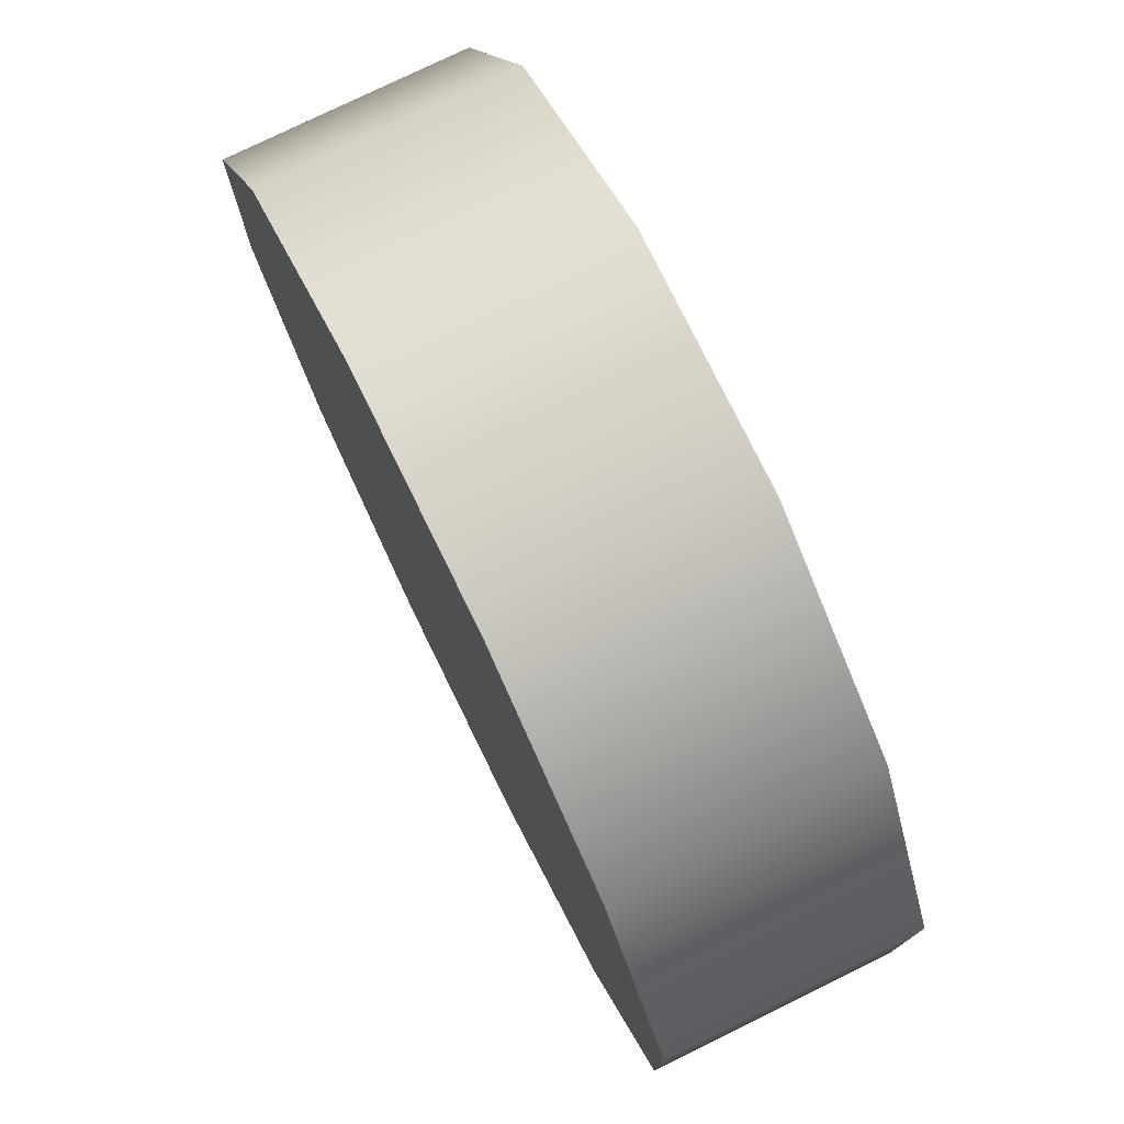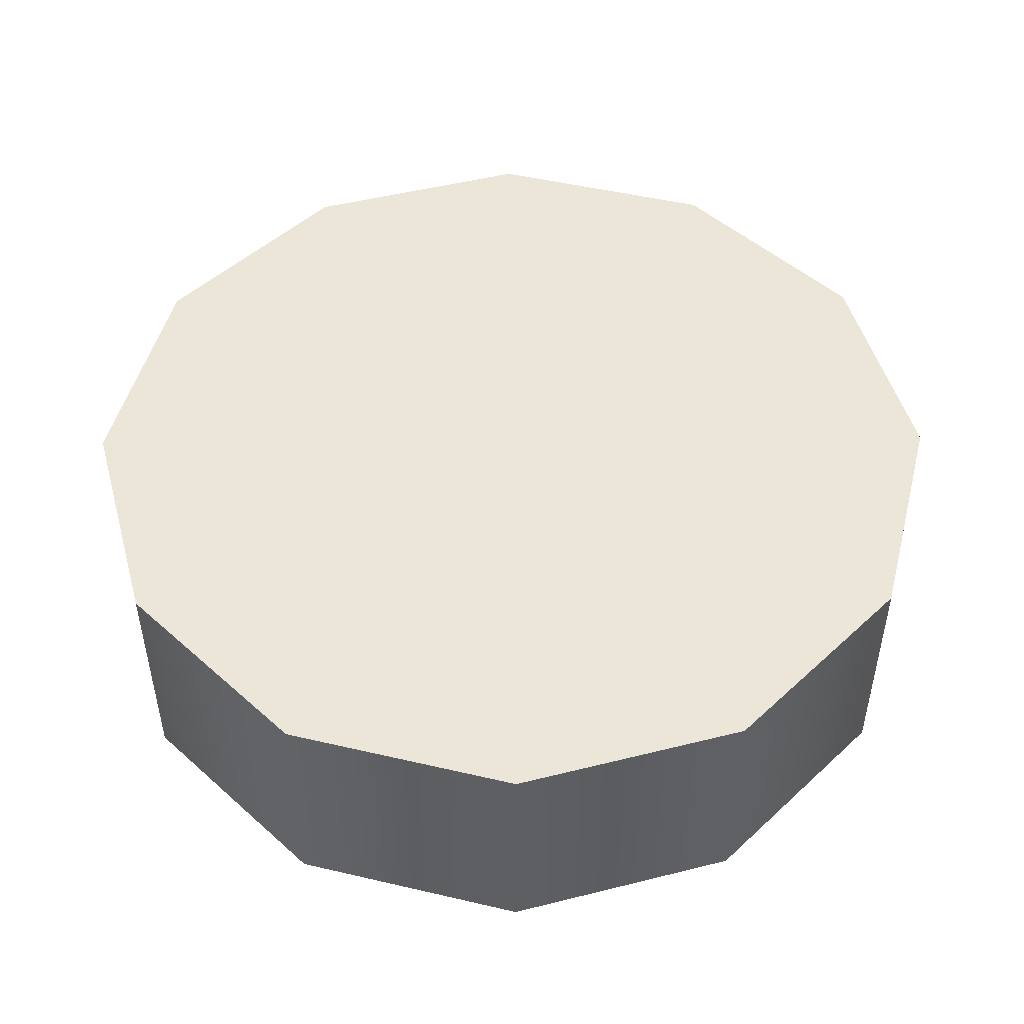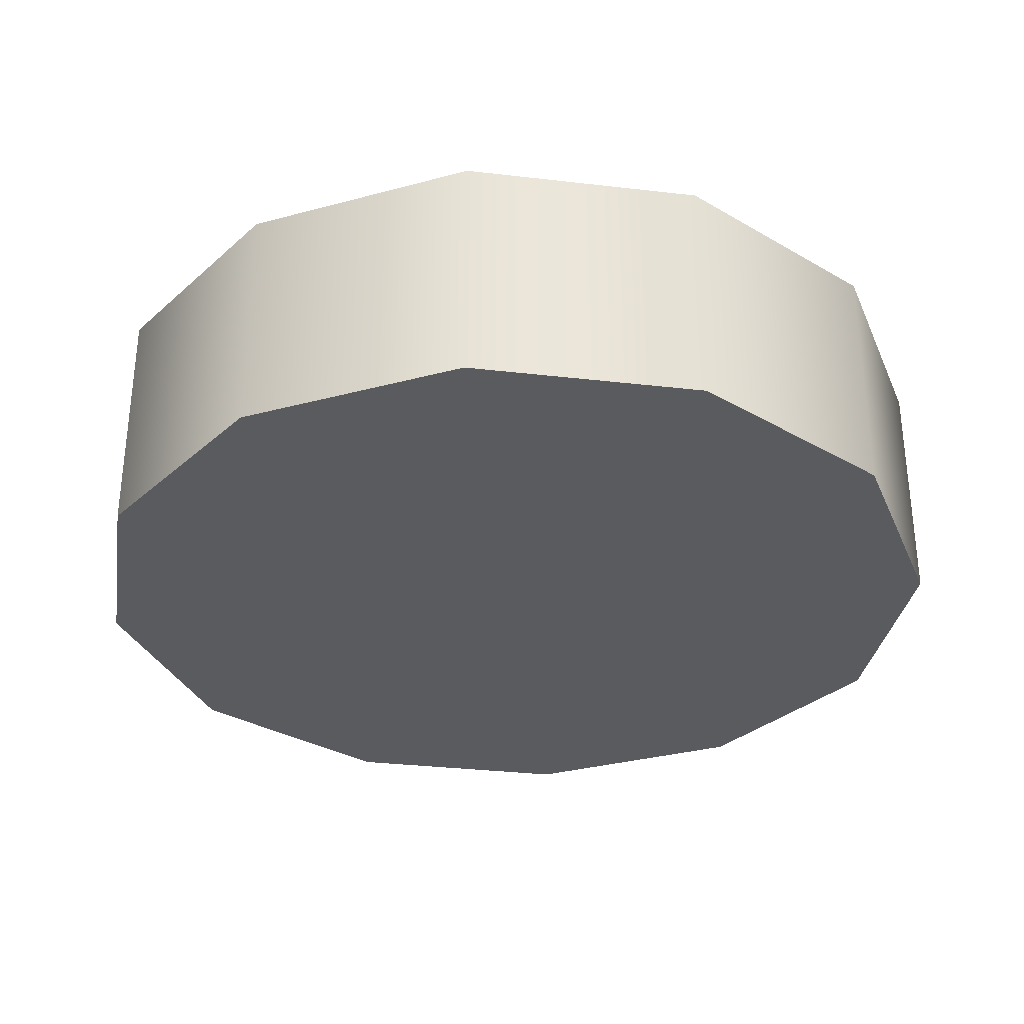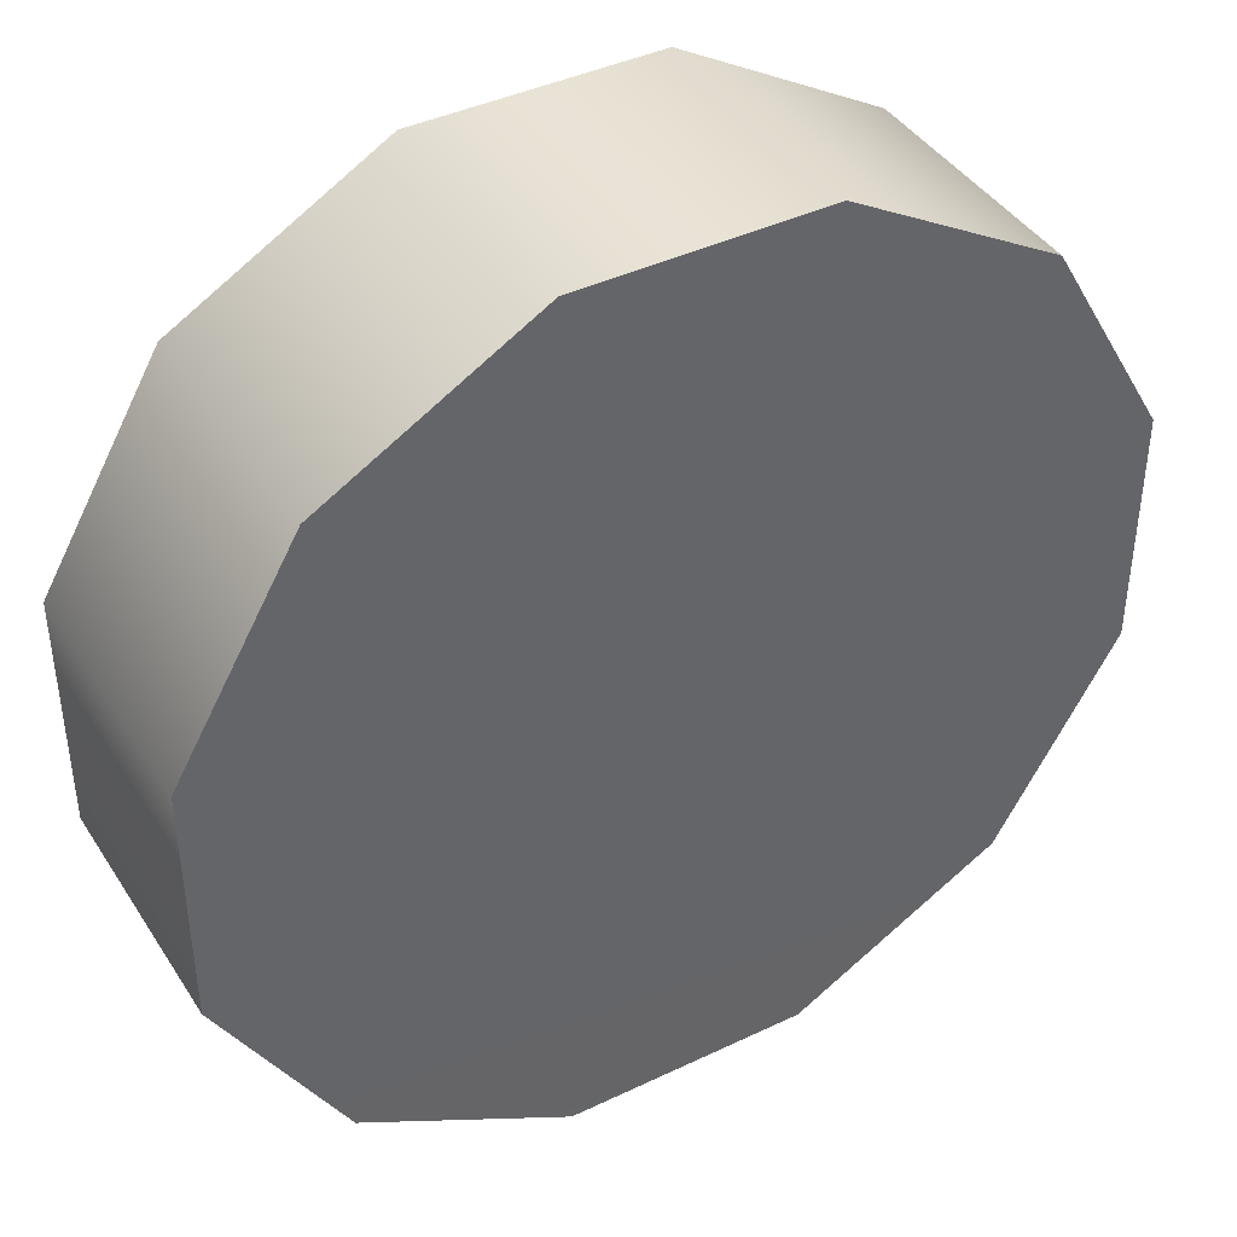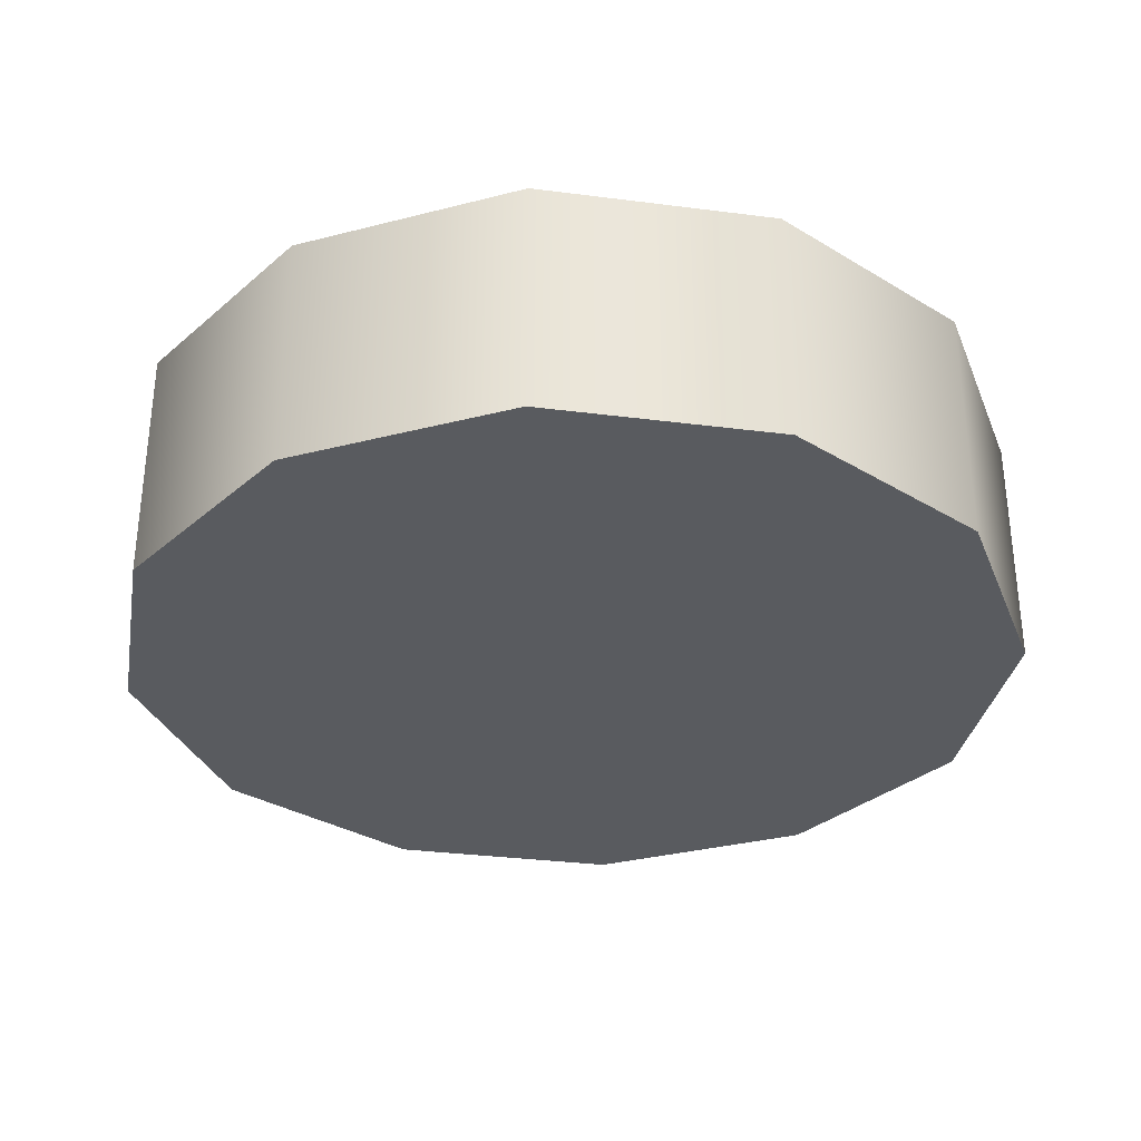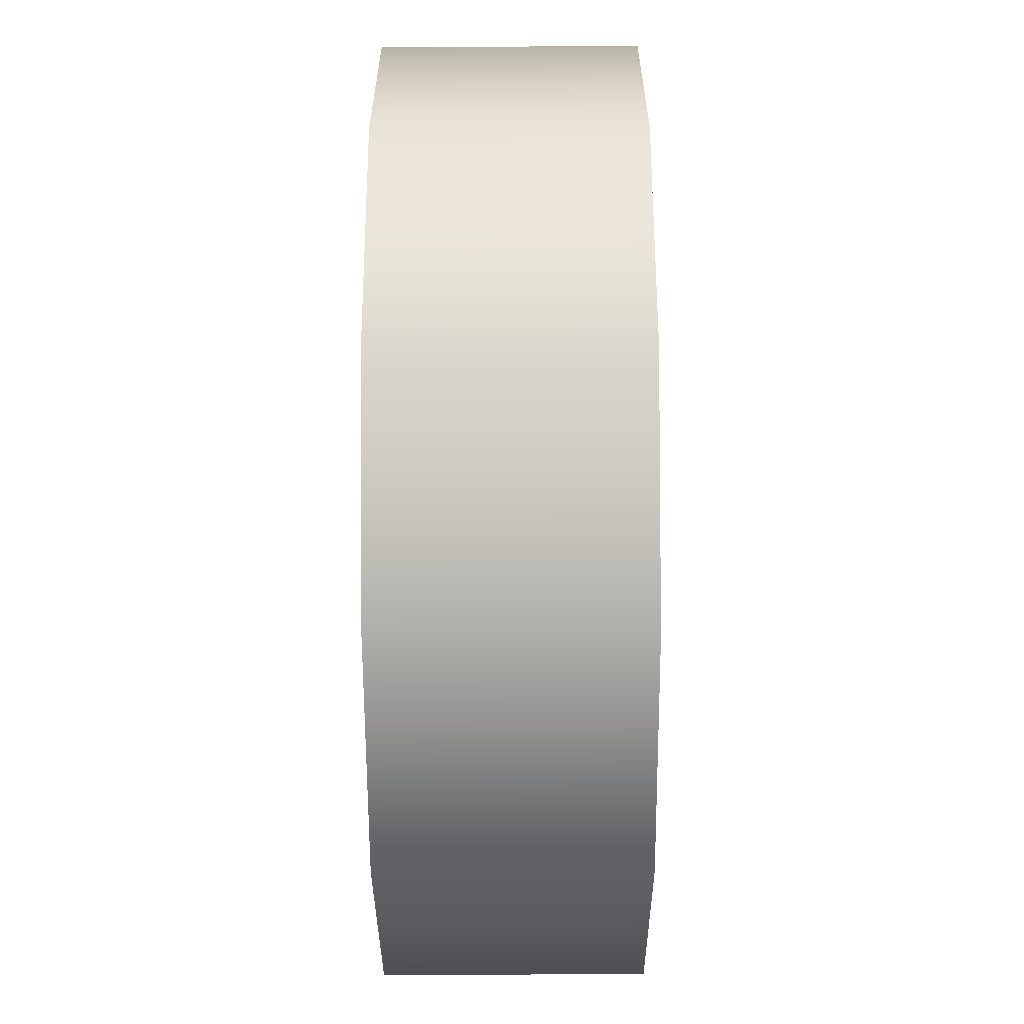
<metadata>
{"format":"obj","ext":"obj","renderer":"f3d","projection":"perspective","resolution":1024,"background":"white","views":[{"elev":77.0,"azim":63.9,"up":"+Z"},{"elev":49.2,"azim":104.5,"up":"+Y"},{"elev":-32.0,"azim":110.7,"up":"+Y"},{"elev":41.5,"azim":-30.0,"up":"+Z"},{"elev":-32.3,"azim":49.8,"up":"+Y"},{"elev":-62.2,"azim":-89.7,"up":"+Z"}]}
</metadata>
<code>
g Ball_simple_core
v 33.36 9.255 -8.939
v 33.36 -9.255 -8.939
v 33.36 -9.255 8.939
v 33.36 9.255 8.939
v 24.42 9.255 -24.42
v 24.42 -9.255 -24.42
v 8.939 9.255 -33.36
v 8.939 -9.255 -33.36
v -8.939 9.255 -33.36
v -8.939 -9.255 -33.36
v -24.42 9.255 -24.42
v -24.42 -9.255 -24.42
v -33.36 9.255 -8.939
v -33.36 -9.255 -8.939
v -33.36 9.255 8.939
v -33.36 -9.255 8.939
v -24.42 9.255 24.42
v -24.42 -9.255 24.42
v 24.42 -9.255 24.42
v 24.42 9.255 24.42
v 8.939 -9.255 33.36
v 8.939 9.255 33.36
v -8.939 -9.255 33.36
v -8.939 9.255 33.36
v -24.42 -9.255 24.42
v -24.42 9.255 24.42
v 33.36 -9.255 -8.939
v -2.156e-06 -9.225 -5.022e-06
v 33.36 -9.255 8.939
v 24.42 -9.255 -24.42
v 8.939 -9.255 -33.36
v -8.939 -9.255 -33.36
v -24.42 -9.255 -24.42
v -33.36 -9.255 -8.939
v -33.36 -9.255 8.939
v -24.42 -9.255 24.42
v -8.939 -9.255 33.36
v 8.939 -9.255 33.36
v 24.42 -9.255 24.42
v 33.36 9.255 8.939
v -5.942e-06 9.225 -3.067e-06
v 33.36 9.255 -8.939
v 24.42 9.255 -24.42
v 8.939 9.255 -33.36
v -8.939 9.255 -33.36
v -24.42 9.255 -24.42
v -33.36 9.255 -8.939
v -33.36 9.255 8.939
v -24.42 9.255 24.42
v -8.939 9.255 33.36
v 8.939 9.255 33.36
v 24.42 9.255 24.42
g Ball_simple_core_0
f 3 2 1
f 4 3 1
f 1 2 5
f 2 6 5
f 5 6 7
f 6 8 7
f 7 8 9
f 8 10 9
f 9 10 11
f 10 12 11
f 11 12 13
f 12 14 13
f 13 14 15
f 14 16 15
f 15 16 17
f 16 18 17
f 19 3 4
f 20 19 4
f 21 19 20
f 22 21 20
f 23 21 22
f 24 23 22
f 25 23 24
f 26 25 24
f 29 28 27
f 27 28 30
f 30 28 31
f 31 28 32
f 32 28 33
f 33 28 34
f 34 28 35
f 35 28 36
f 36 28 37
f 37 28 38
f 38 28 39
f 39 28 29
f 42 41 40
f 43 41 42
f 44 41 43
f 45 41 44
f 46 41 45
f 47 41 46
f 48 41 47
f 49 41 48
f 50 41 49
f 51 41 50
f 52 41 51
f 40 41 52

</code>
